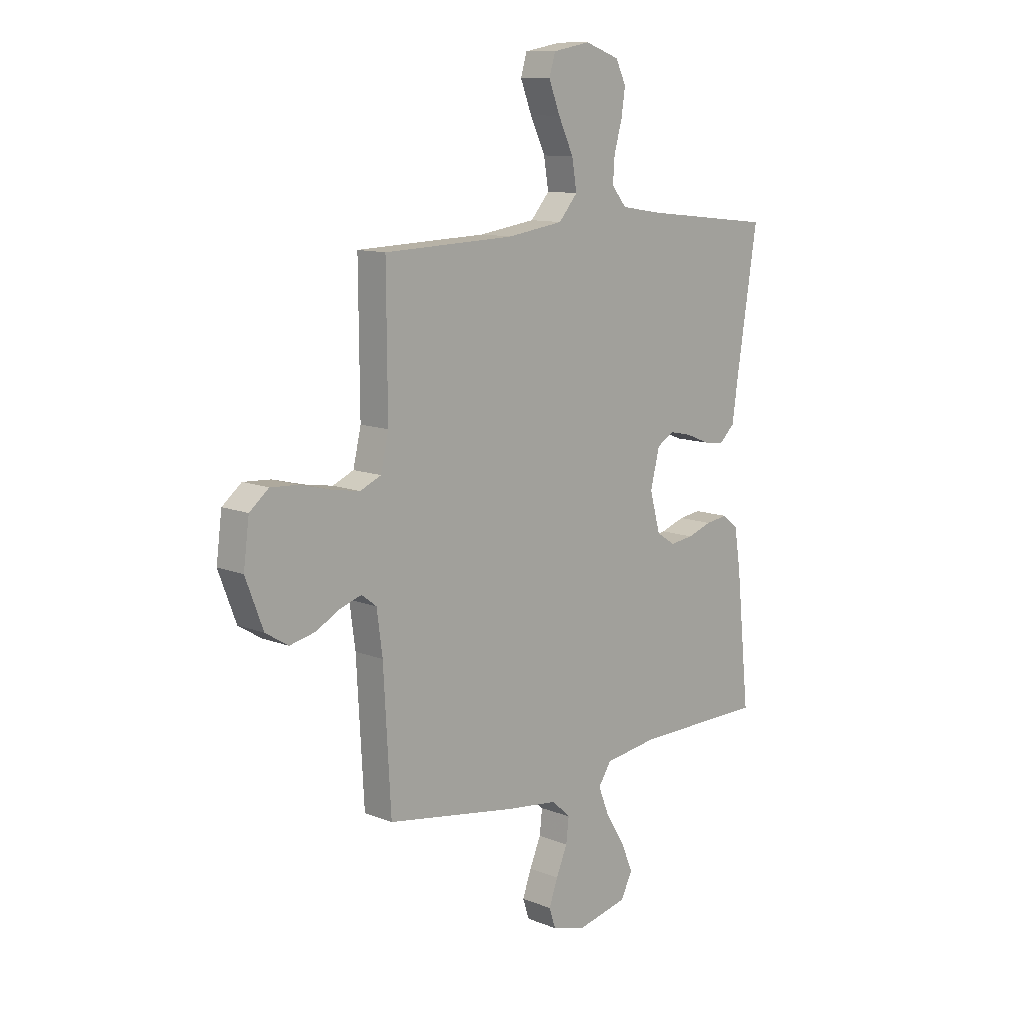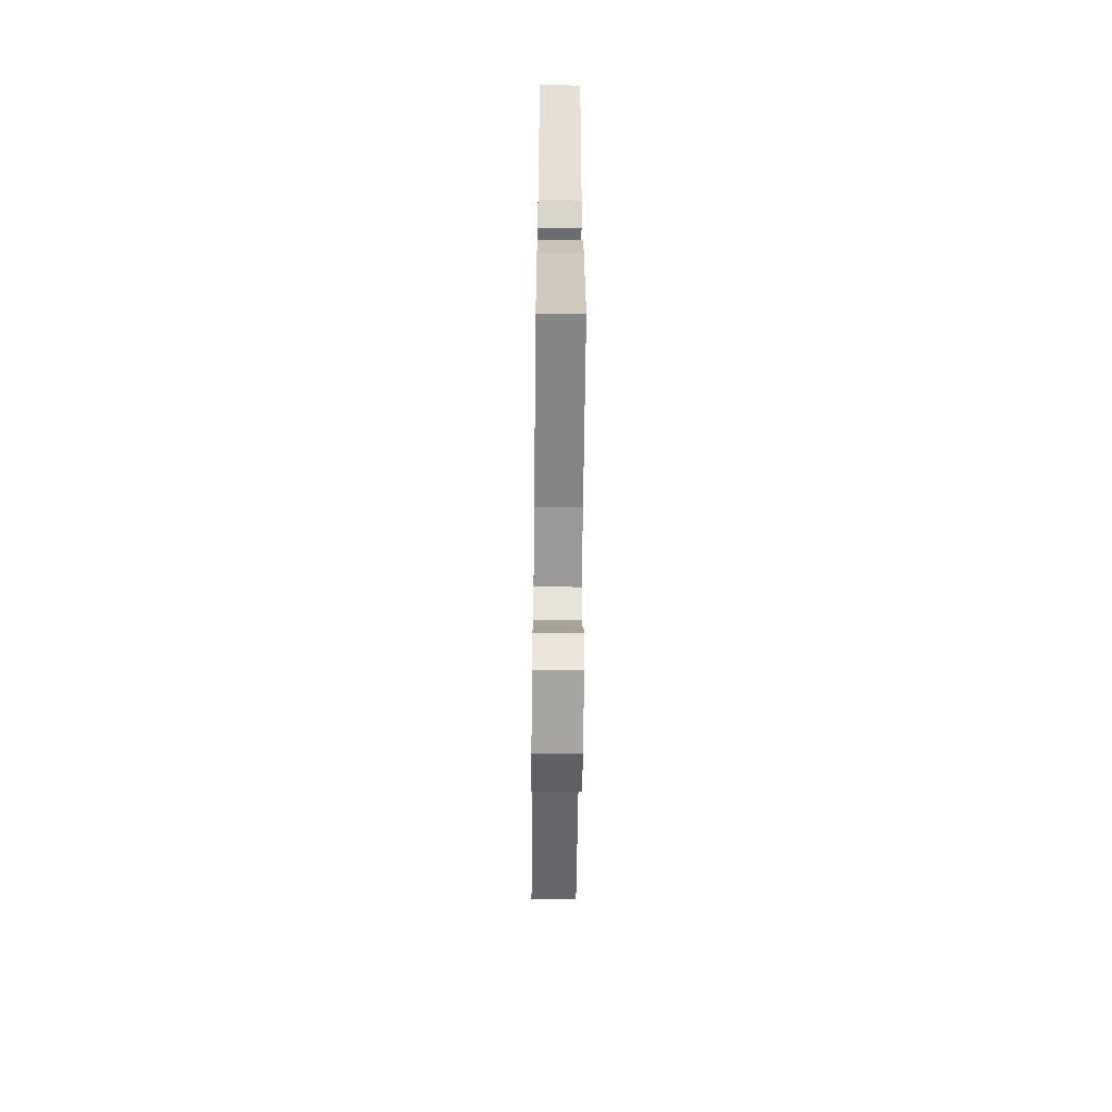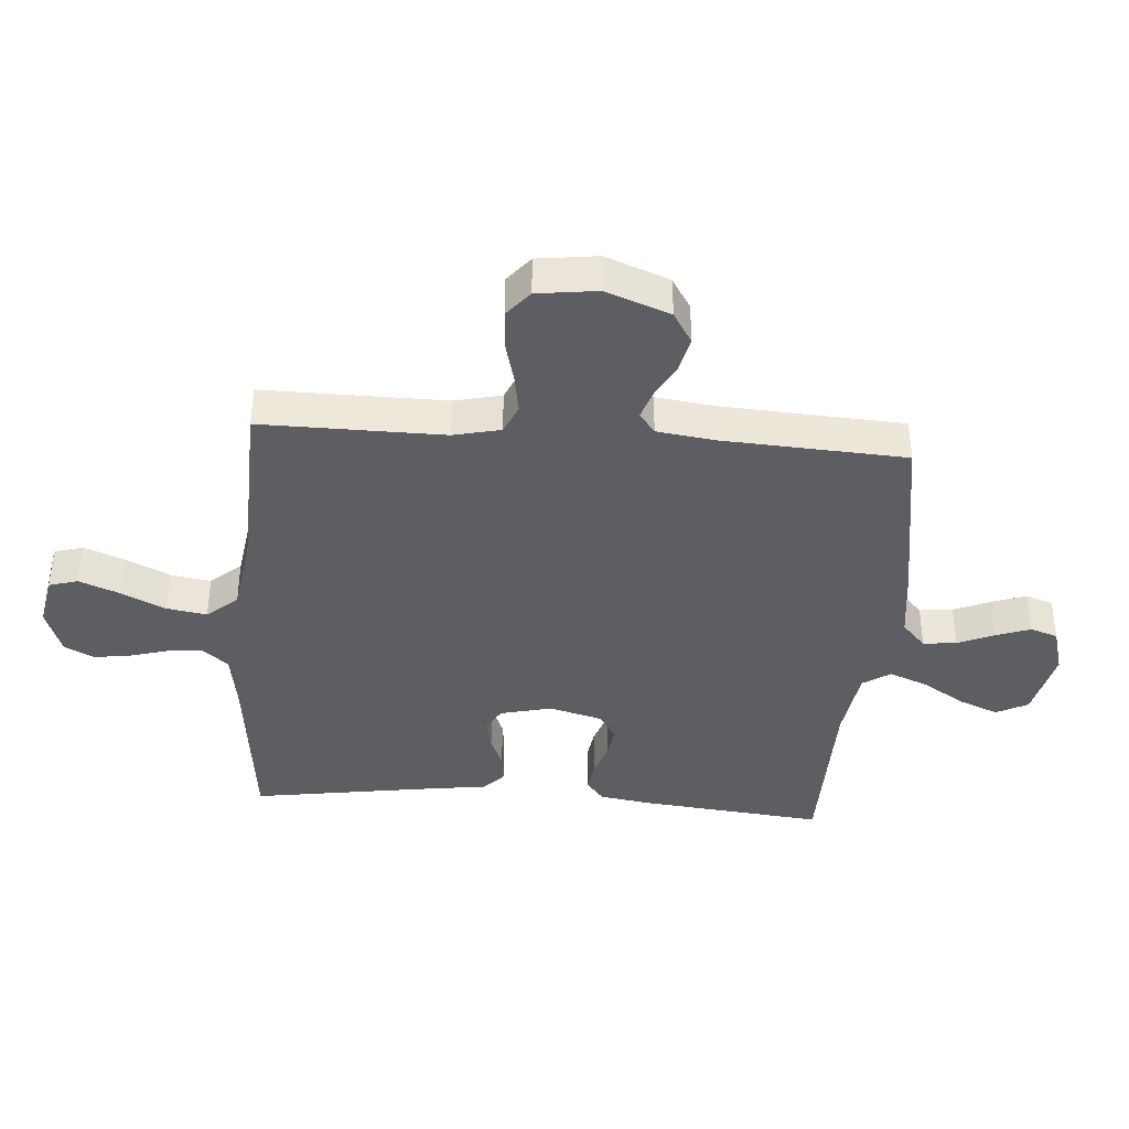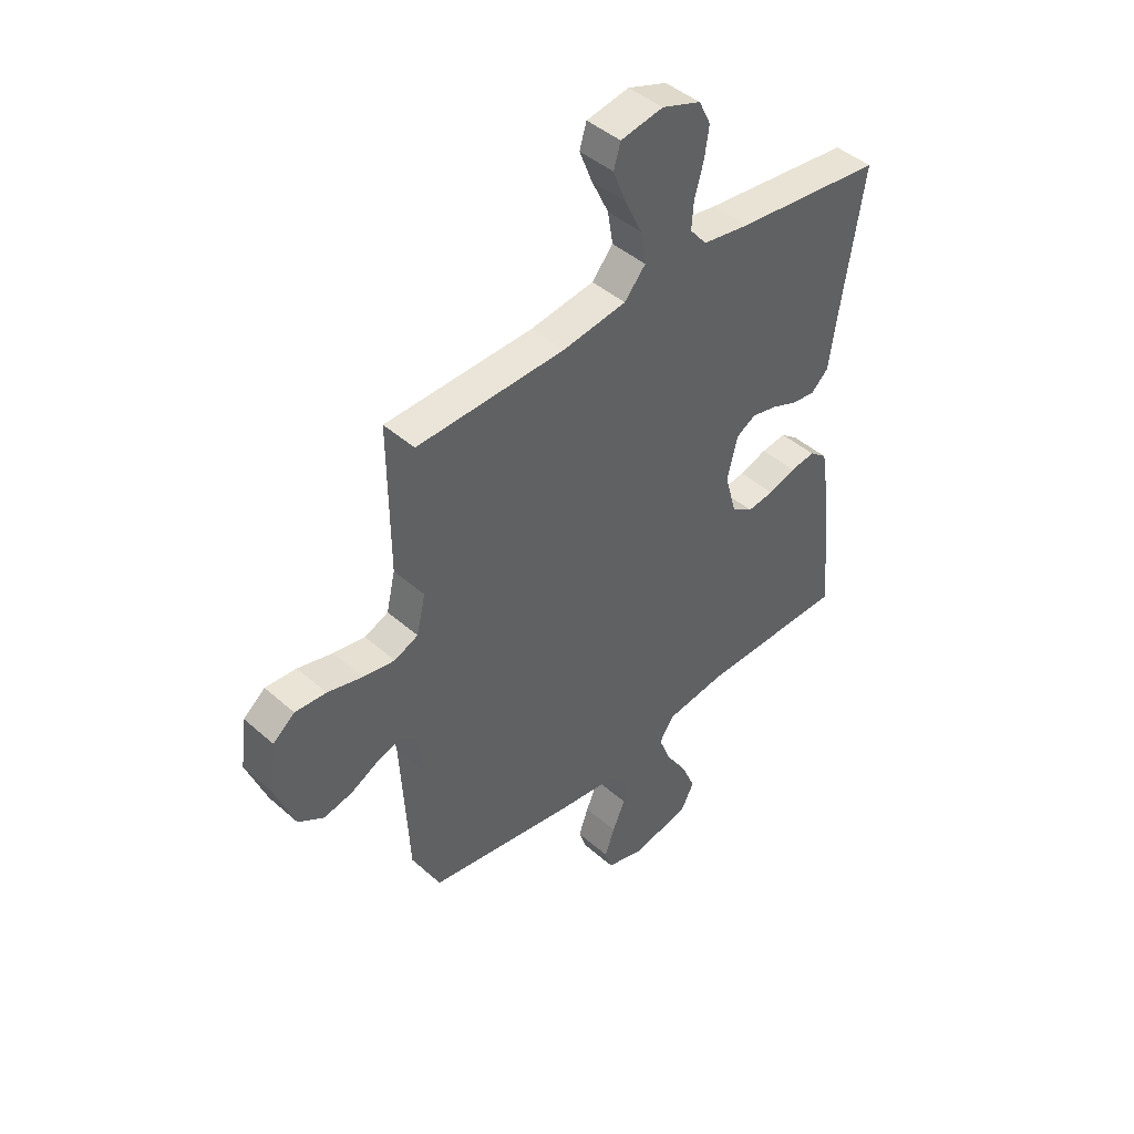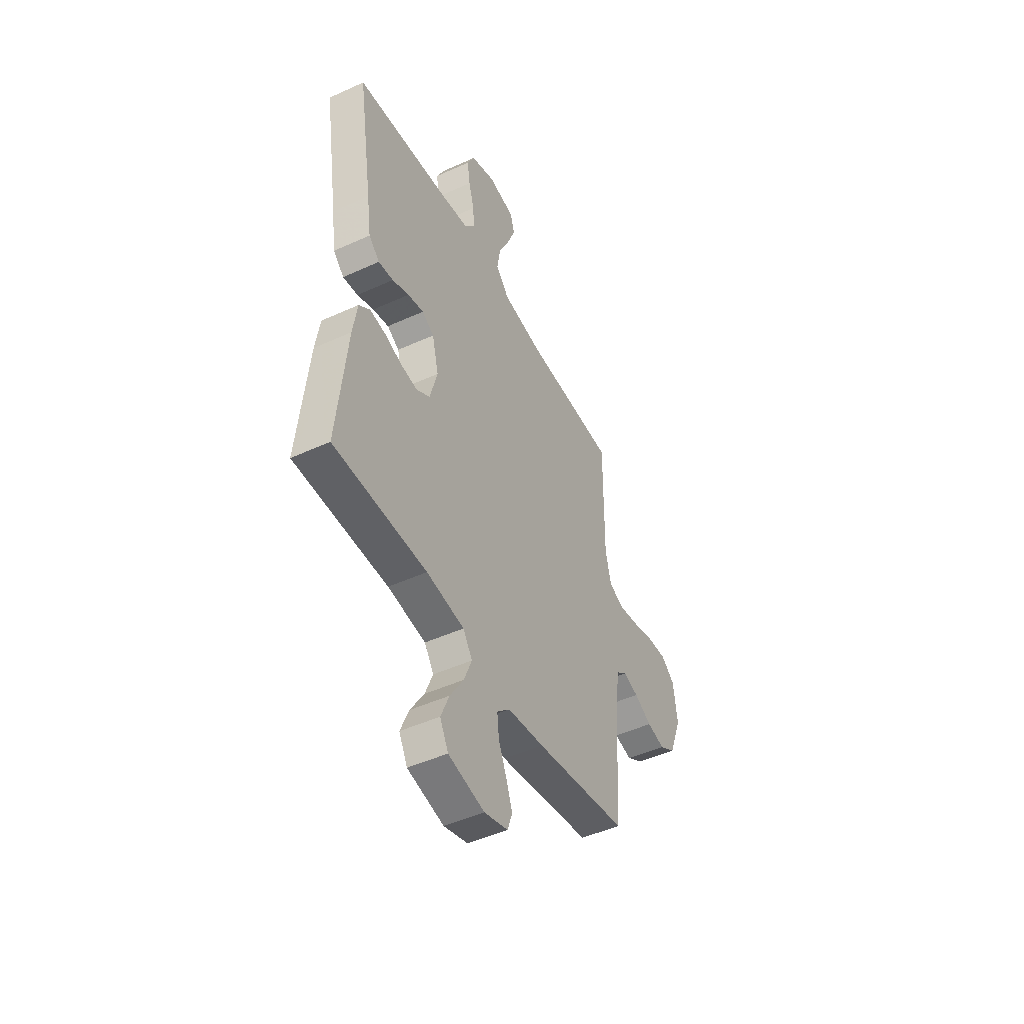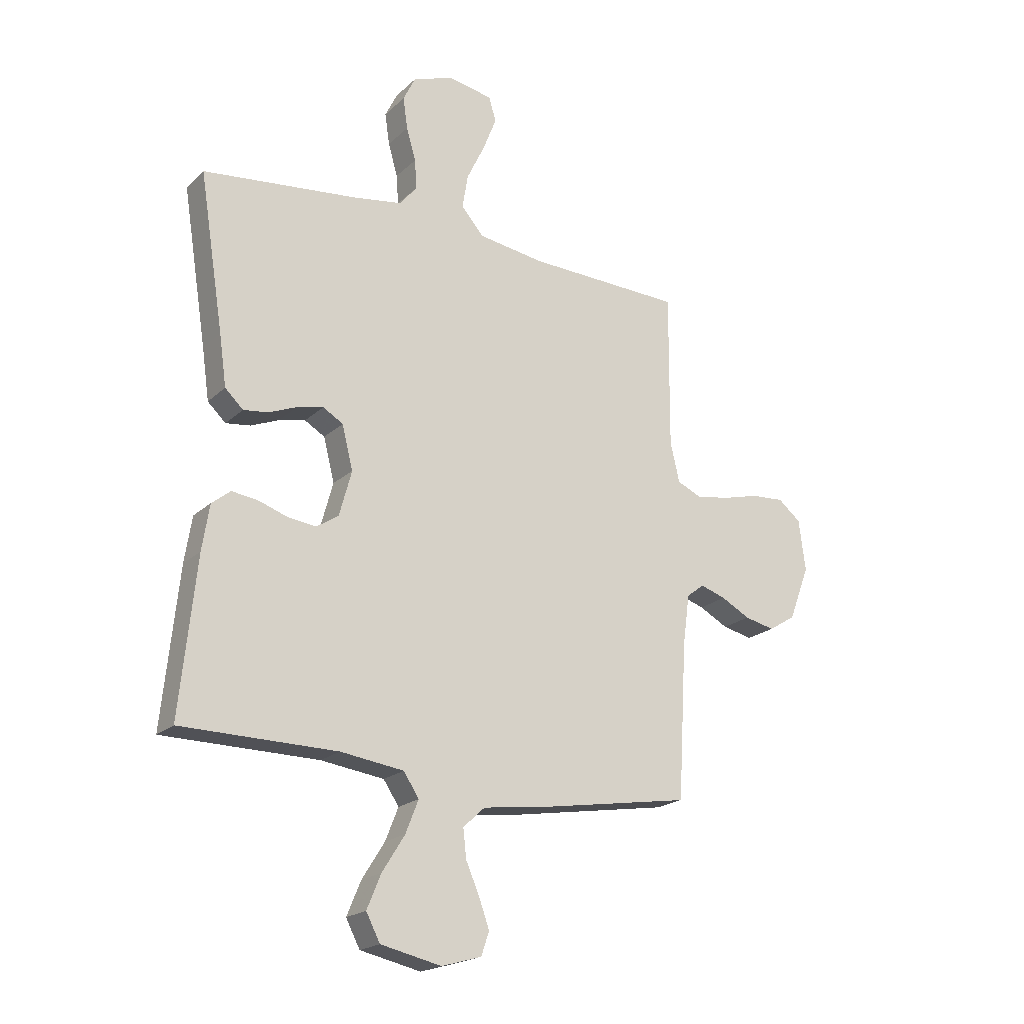
<metadata>
{"format":"obj","ext":"obj","renderer":"f3d","projection":"perspective","resolution":1024,"background":"white","views":[{"elev":11.3,"azim":134.1,"up":"+Z"},{"elev":-61.1,"azim":-90.6,"up":"+Z"},{"elev":-38.9,"azim":85.6,"up":"+Y"},{"elev":44.3,"azim":135.7,"up":"+Z"},{"elev":-47.5,"azim":-62.8,"up":"+Z"},{"elev":-20.2,"azim":-32.0,"up":"+Z"}]}
</metadata>
<code>
v -0.5 0.07 -0.5
v -0.469 0.07 -0.2
v -0.455 0.07 -0.112
v -0.419 0.07 -0.083
v -0.368 0.07 -0.09
v -0.312 0.07 -0.109
v -0.258 0.07 -0.116
v -0.215 0.07 -0.088
v -0.191 0.07 0
v -0.212 0.07 0.084
v -0.251 0.07 0.107
v -0.302 0.07 0.096
v -0.356 0.07 0.074
v -0.404 0.07 0.068
v -0.439 0.07 0.101
v -0.453 0.07 0.2
v -0.5 0.07 0.5
v -0.2 0.07 0.533
v -0.106 0.07 0.548
v -0.072 0.07 0.589
v -0.076 0.07 0.646
v -0.094 0.07 0.709
v -0.103 0.07 0.77
v -0.079 0.07 0.819
v 0 0.07 0.847
v 0.086 0.07 0.831
v 0.1 0.07 0.784
v 0.074 0.07 0.718
v 0.039 0.07 0.645
v 0.028 0.07 0.579
v 0.071 0.07 0.529
v 0.2 0.07 0.51
v 0.5 0.07 0.5
v 0.498 0.07 0.2
v 0.516 0.07 0.123
v 0.564 0.07 0.102
v 0.629 0.07 0.113
v 0.699 0.07 0.131
v 0.762 0.07 0.135
v 0.806 0.07 0.099
v 0.819 0.07 0
v 0.779 0.07 -0.105
v 0.727 0.07 -0.137
v 0.669 0.07 -0.124
v 0.613 0.07 -0.094
v 0.564 0.07 -0.078
v 0.53 0.07 -0.104
v 0.517 0.07 -0.2
v 0.5 0.07 -0.5
v 0.2 0.07 -0.549
v 0.082 0.07 -0.564
v 0.04 0.07 -0.603
v 0.046 0.07 -0.658
v 0.072 0.07 -0.718
v 0.092 0.07 -0.774
v 0.077 0.07 -0.819
v 0 0.07 -0.841
v -0.117 0.07 -0.815
v -0.144 0.07 -0.763
v -0.117 0.07 -0.698
v -0.073 0.07 -0.628
v -0.048 0.07 -0.565
v -0.078 0.07 -0.52
v -0.2 0.07 -0.503
v -0.5 0 -0.5
v -0.469 0 -0.2
v -0.455 0 -0.112
v -0.419 0 -0.083
v -0.368 0 -0.09
v -0.312 0 -0.109
v -0.258 0 -0.116
v -0.215 0 -0.088
v -0.191 0 0
v -0.212 0 0.084
v -0.251 0 0.107
v -0.302 0 0.096
v -0.356 0 0.074
v -0.404 0 0.068
v -0.439 0 0.101
v -0.453 0 0.2
v -0.5 0 0.5
v -0.2 0 0.533
v -0.106 0 0.548
v -0.072 0 0.589
v -0.076 0 0.646
v -0.094 0 0.709
v -0.103 0 0.77
v -0.079 0 0.819
v 0 0 0.847
v 0.086 0 0.831
v 0.1 0 0.784
v 0.074 0 0.718
v 0.039 0 0.645
v 0.028 0 0.579
v 0.071 0 0.529
v 0.2 0 0.51
v 0.5 0 0.5
v 0.498 0 0.2
v 0.516 0 0.123
v 0.564 0 0.102
v 0.629 0 0.113
v 0.699 0 0.131
v 0.762 0 0.135
v 0.806 0 0.099
v 0.819 0 0
v 0.779 0 -0.105
v 0.727 0 -0.137
v 0.669 0 -0.124
v 0.613 0 -0.094
v 0.564 0 -0.078
v 0.53 0 -0.104
v 0.517 0 -0.2
v 0.5 0 -0.5
v 0.2 0 -0.549
v 0.082 0 -0.564
v 0.04 0 -0.603
v 0.046 0 -0.658
v 0.072 0 -0.718
v 0.092 0 -0.774
v 0.077 0 -0.819
v 0 0 -0.841
v -0.117 0 -0.815
v -0.144 0 -0.763
v -0.117 0 -0.698
v -0.073 0 -0.628
v -0.048 0 -0.565
v -0.078 0 -0.52
v -0.2 0 -0.503
f 59 60 61
f 58 59 61
f 57 58 61
f 56 57 61
f 55 56 61
f 54 55 61
f 53 54 61
f 52 53 61 62
f 51 52 62 63
f 50 51 63
f 49 50 63
f 48 49 63
f 43 44 45
f 42 43 45
f 41 42 45
f 40 41 45
f 39 40 45
f 38 39 45
f 37 38 45
f 36 37 45 46
f 35 36 46 47
f 32 33 34
f 48 63 64
f 47 48 64
f 35 47 64
f 34 35 64
f 32 34 64
f 31 32 64
f 27 28 29
f 26 27 29
f 25 26 29
f 24 25 29
f 23 24 29
f 22 23 29
f 21 22 29
f 16 17 18
f 16 18 19
f 15 16 19
f 14 15 19
f 13 14 19
f 12 13 19
f 11 12 19 20
f 4 5 6
f 3 4 6
f 2 3 6
f 1 2 6
f 64 1 6
f 64 6 7
f 30 31 64
f 20 21 29 30
f 10 11 20 30
f 9 10 30
f 8 9 30 64
f 7 8 64
f 125 124 123
f 125 123 122
f 125 122 121
f 125 121 120
f 125 120 119
f 125 119 118
f 125 118 117
f 126 125 117 116
f 127 126 116 115
f 127 115 114
f 127 114 113
f 127 113 112
f 109 108 107
f 109 107 106
f 109 106 105
f 109 105 104
f 109 104 103
f 109 103 102
f 109 102 101
f 110 109 101 100
f 111 110 100 99
f 98 97 96
f 128 127 112
f 128 112 111
f 128 111 99
f 128 99 98
f 128 98 96
f 128 96 95
f 93 92 91
f 93 91 90
f 93 90 89
f 93 89 88
f 93 88 87
f 93 87 86
f 93 86 85
f 82 81 80
f 83 82 80
f 83 80 79
f 83 79 78
f 83 78 77
f 83 77 76
f 84 83 76 75
f 70 69 68
f 70 68 67
f 70 67 66
f 70 66 65
f 70 65 128
f 71 70 128
f 128 95 94
f 94 93 85 84
f 94 84 75 74
f 94 74 73
f 128 94 73 72
f 128 72 71
f 1 65 66 2
f 2 66 67 3
f 3 67 68 4
f 4 68 69 5
f 5 69 70 6
f 6 70 71 7
f 7 71 72 8
f 8 72 73 9
f 9 73 74 10
f 10 74 75 11
f 11 75 76 12
f 12 76 77 13
f 13 77 78 14
f 14 78 79 15
f 15 79 80 16
f 16 80 81 17
f 17 81 82 18
f 18 82 83 19
f 19 83 84 20
f 20 84 85 21
f 21 85 86 22
f 22 86 87 23
f 23 87 88 24
f 24 88 89 25
f 25 89 90 26
f 26 90 91 27
f 27 91 92 28
f 28 92 93 29
f 29 93 94 30
f 30 94 95 31
f 31 95 96 32
f 32 96 97 33
f 33 97 98 34
f 34 98 99 35
f 35 99 100 36
f 36 100 101 37
f 37 101 102 38
f 38 102 103 39
f 39 103 104 40
f 40 104 105 41
f 41 105 106 42
f 42 106 107 43
f 43 107 108 44
f 44 108 109 45
f 45 109 110 46
f 46 110 111 47
f 47 111 112 48
f 48 112 113 49
f 49 113 114 50
f 50 114 115 51
f 51 115 116 52
f 52 116 117 53
f 53 117 118 54
f 54 118 119 55
f 55 119 120 56
f 56 120 121 57
f 57 121 122 58
f 58 122 123 59
f 59 123 124 60
f 60 124 125 61
f 61 125 126 62
f 62 126 127 63
f 63 127 128 64
f 64 128 65 1

</code>
